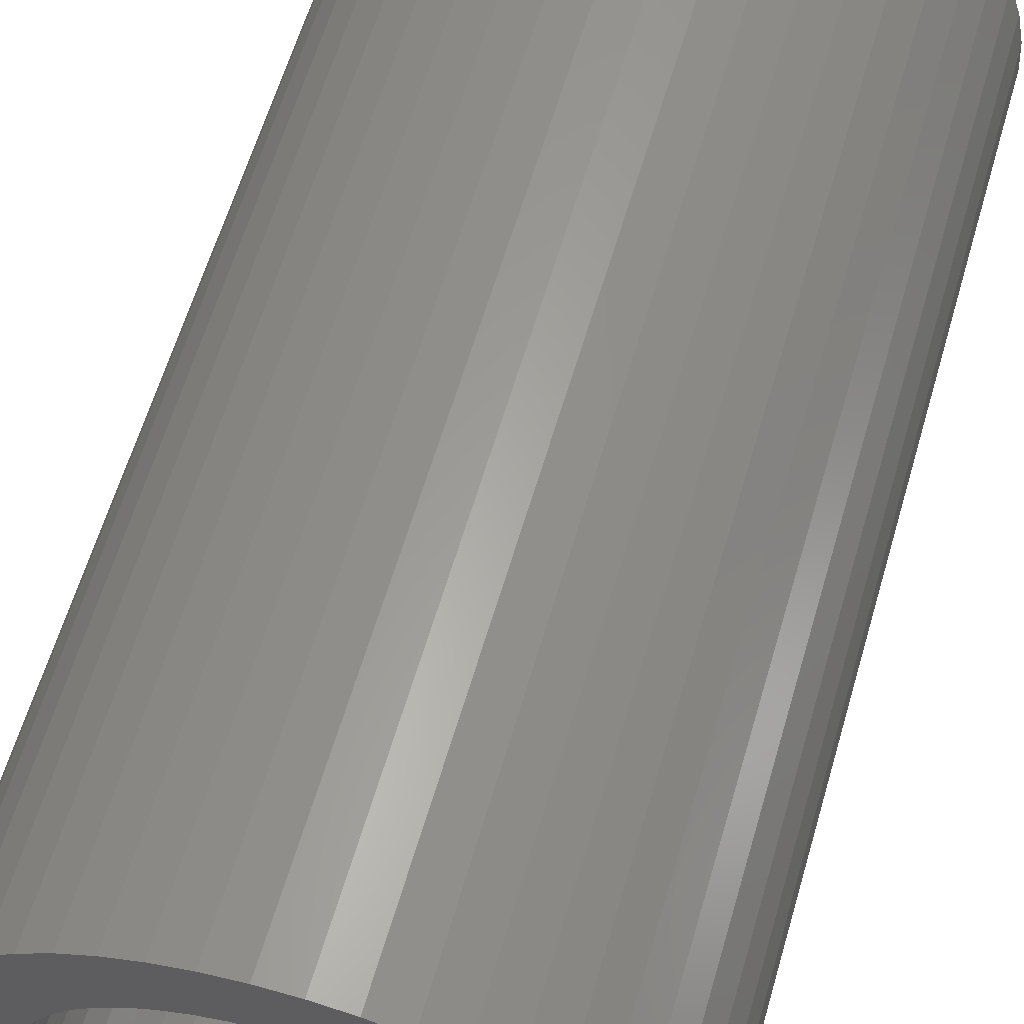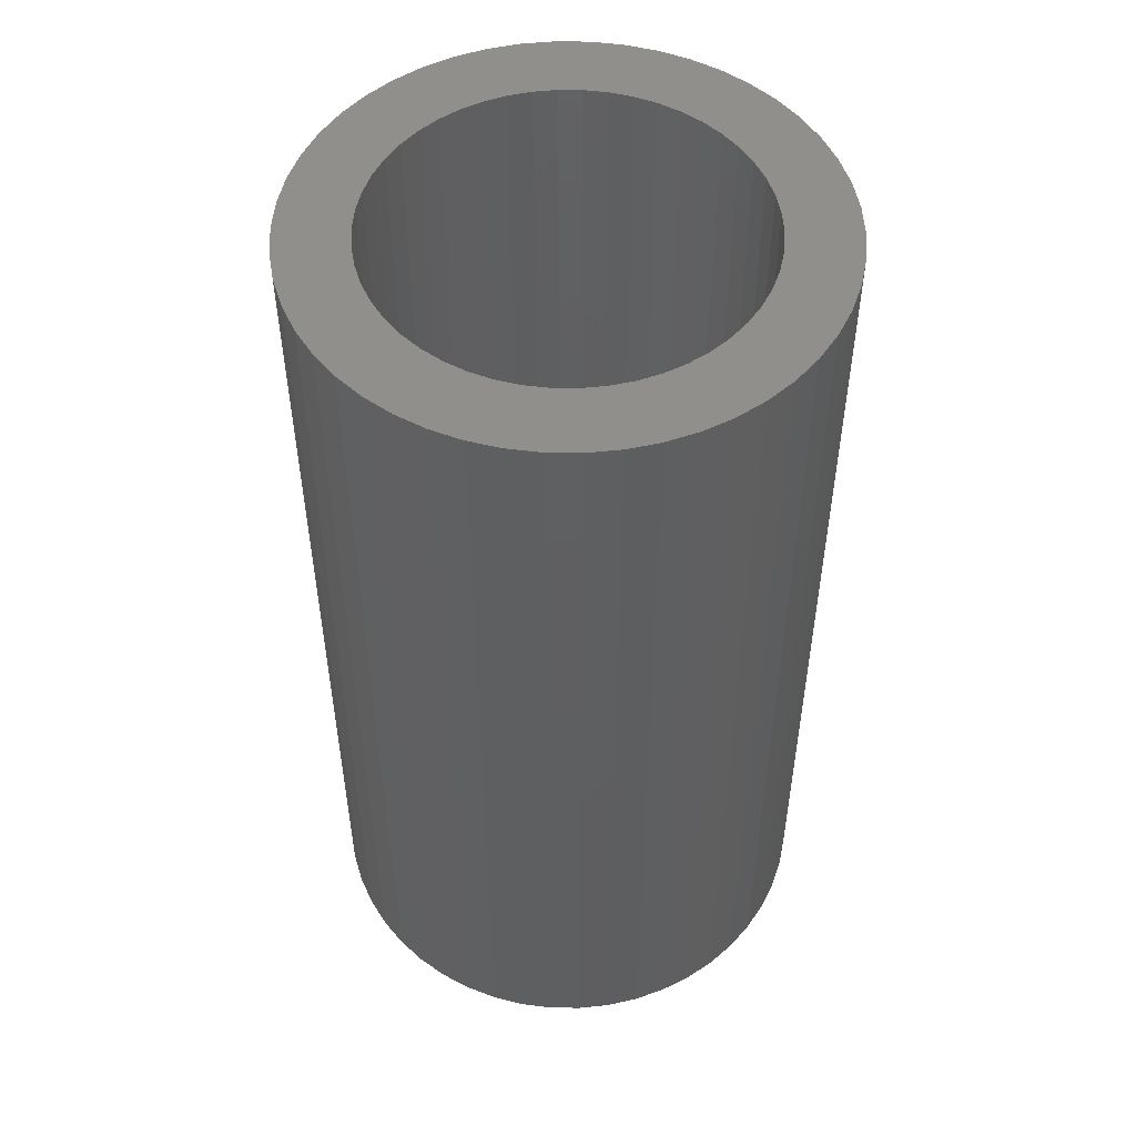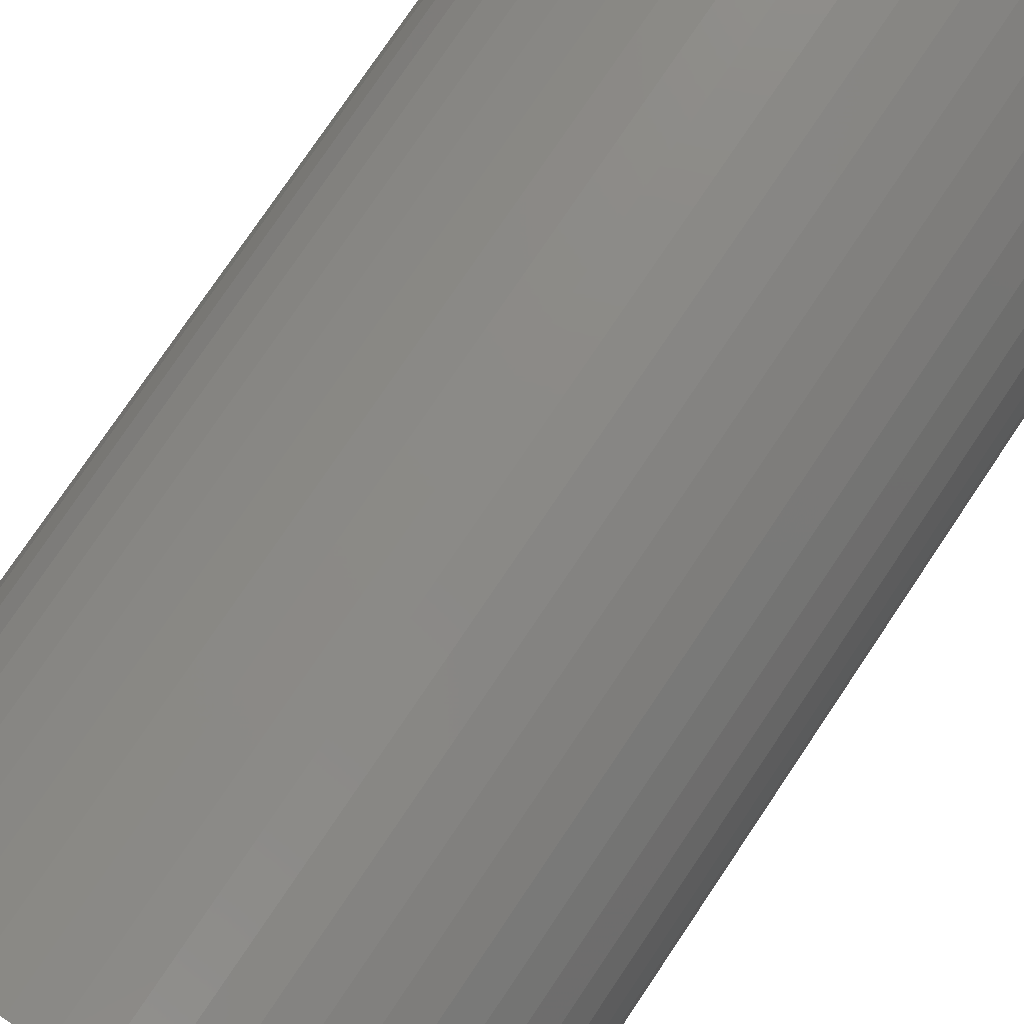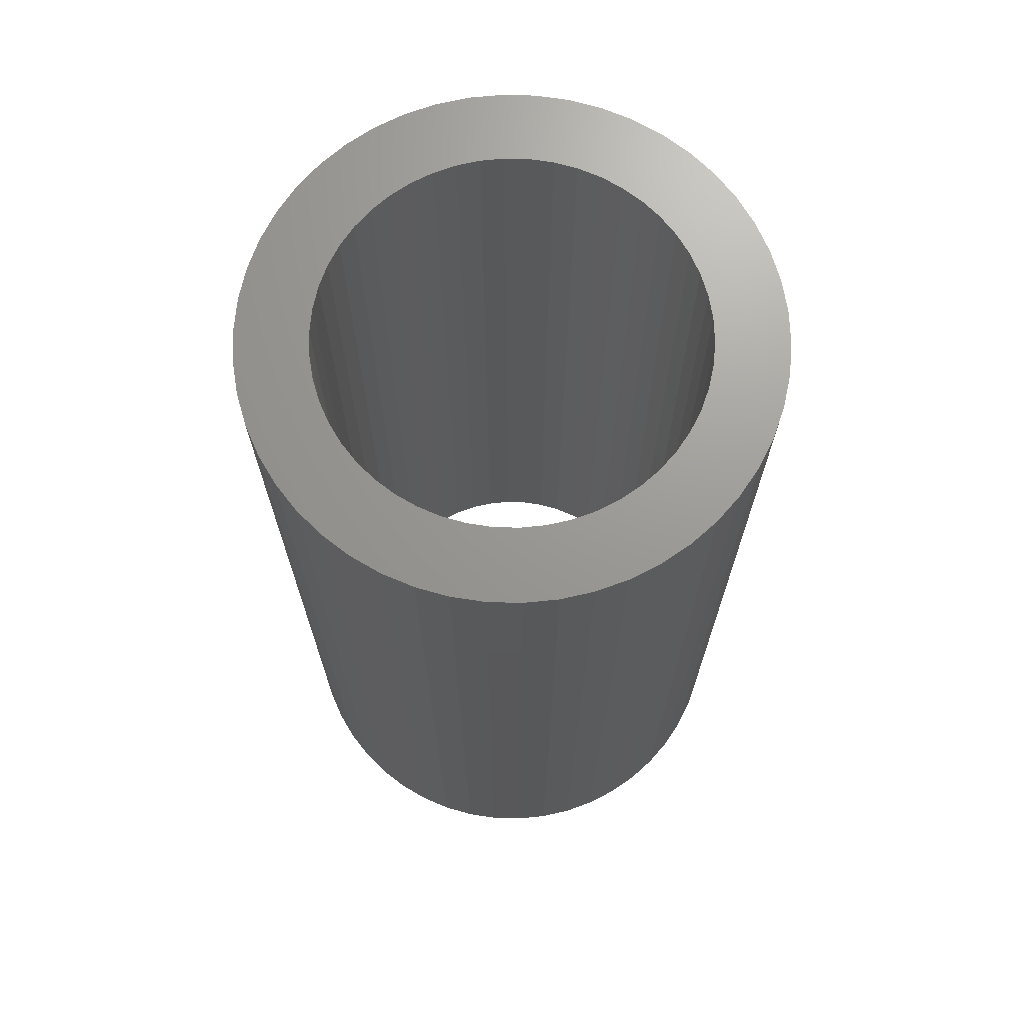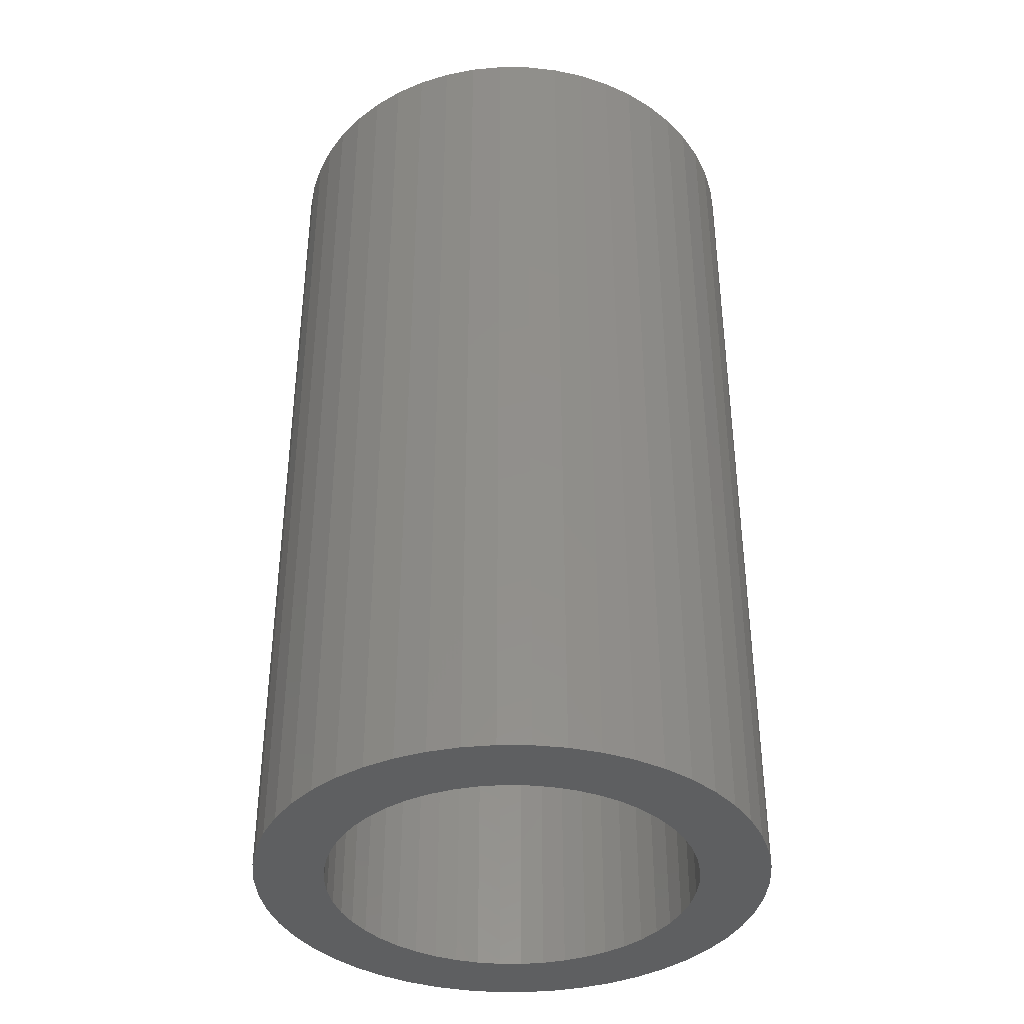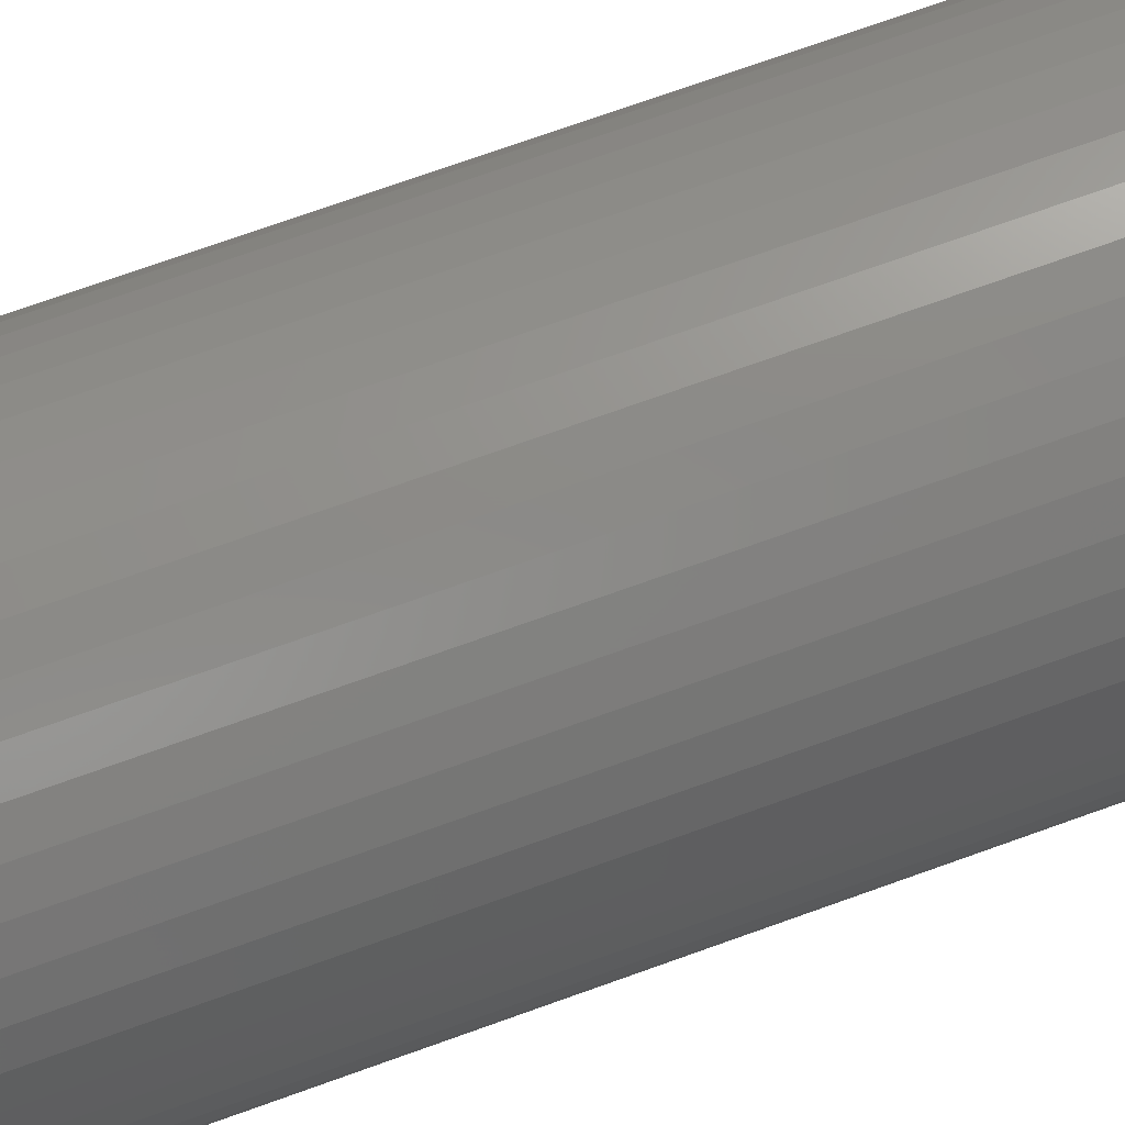
<metadata>
{"format":"stl","ext":"stl","renderer":"f3d","projection":"perspective","resolution":1024,"background":"white","views":[{"elev":60.8,"azim":16.2,"up":"+Y"},{"elev":51.4,"azim":-56.8,"up":"+Z"},{"elev":77.9,"azim":34.0,"up":"+Y"},{"elev":69.8,"azim":-48.9,"up":"+Z"},{"elev":-38.2,"azim":-108.5,"up":"+Z"},{"elev":76.9,"azim":-109.4,"up":"+Y"}]}
</metadata>
<code>
# stl→obj: 200 verts, 400 faces
v 2.75 0 5
v 2.728 0.3447 -5
v 2.728 0.3447 5
v 2.75 0 -5
v -2.75 0 -5
v -2.728 0.3447 5
v -2.728 0.3447 -5
v -2.75 0 5
v 0.1727 2.745 -5
v -0.1727 2.745 5
v 0.1727 2.745 5
v -0.1727 2.745 -5
v -0.1727 -2.745 -5
v 0.1727 -2.745 5
v -0.1727 -2.745 5
v 0.1727 -2.745 -5
v 2.005 1.883 -5
v 1.753 2.119 5
v 2.005 1.883 5
v 1.753 2.119 -5
v -1.753 2.119 -5
v -2.005 1.883 5
v -1.753 2.119 5
v -2.005 1.883 -5
v -0.8498 2.615 -5
v -1.171 2.488 5
v -0.8498 2.615 5
v -1.171 2.488 -5
v 2.41 -1.325 5
v 2.557 -1.012 -5
v 2.557 -1.012 5
v 2.41 -1.325 -5
v 2.557 1.012 5
v 2.41 1.325 -5
v 2.41 1.325 5
v 2.557 1.012 -5
v 1.171 2.488 -5
v 0.8498 2.615 5
v 1.171 2.488 5
v 0.8498 2.615 -5
v 1.474 2.322 5
v 1.474 2.322 -5
v -2.557 1.012 -5
v -2.41 1.325 5
v -2.41 1.325 -5
v -2.557 1.012 5
v -2.225 1.616 -5
v -2.225 1.616 5
v 2 0 5
v 1.984 0.2507 5
v 2.664 0.6839 5
v 2.728 -0.3447 5
v 1.937 0.4974 5
v 1.984 -0.2507 5
v 1.86 0.7362 5
v 2.664 -0.6839 5
v 1.753 0.9635 5
v 2.225 1.616 5
v 1.937 -0.4974 5
v 1.618 1.176 5
v 1.86 -0.7362 5
v 1.458 1.369 5
v 1.275 1.541 5
v 1.072 1.689 5
v 0.8516 1.81 5
v 0.618 1.902 5
v 0.5153 2.701 5
v 0.3748 1.965 5
v 0.1256 1.996 5
v -0.1256 1.996 5
v -0.3748 1.965 5
v -0.5153 2.701 5
v -0.618 1.902 5
v -0.8516 1.81 5
v -1.072 1.689 5
v -1.474 2.322 5
v -1.275 1.541 5
v -1.458 1.369 5
v -1.618 1.176 5
v -1.753 0.9635 5
v -1.86 0.7362 5
v 1.753 -0.9635 5
v 2.225 -1.616 5
v 1.618 -1.176 5
v 2.005 -1.883 5
v 1.458 -1.369 5
v 1.753 -2.119 5
v 1.275 -1.541 5
v 1.474 -2.322 5
v 1.072 -1.689 5
v 1.171 -2.488 5
v 0.8516 -1.81 5
v 0.8498 -2.615 5
v 0.618 -1.902 5
v 0.5153 -2.701 5
v 0.3748 -1.965 5
v 0.1256 -1.996 5
v -0.1256 -1.996 5
v -0.3748 -1.965 5
v -0.5153 -2.701 5
v -0.618 -1.902 5
v -0.8498 -2.615 5
v -0.8516 -1.81 5
v -1.171 -2.488 5
v -1.072 -1.689 5
v -1.474 -2.322 5
v -1.275 -1.541 5
v -1.753 -2.119 5
v -1.458 -1.369 5
v -2.005 -1.883 5
v -1.618 -1.176 5
v -2.225 -1.616 5
v -1.753 -0.9635 5
v -2.41 -1.325 5
v -1.86 -0.7362 5
v -2.557 -1.012 5
v -1.937 -0.4974 5
v -2.664 -0.6839 5
v -1.984 -0.2507 5
v -2.728 -0.3447 5
v -2 0 5
v -1.937 0.4974 5
v -2.664 0.6839 5
v -1.984 0.2507 5
v -1.474 2.322 -5
v -0.5153 2.701 -5
v 2 0 -5
v 2.728 -0.3447 -5
v 1.984 -0.2507 -5
v 2.664 -0.6839 -5
v 1.937 -0.4974 -5
v 1.984 0.2507 -5
v 1.86 -0.7362 -5
v 2.664 0.6839 -5
v 1.753 -0.9635 -5
v 2.225 -1.616 -5
v 1.937 0.4974 -5
v 1.618 -1.176 -5
v 2.005 -1.883 -5
v 1.86 0.7362 -5
v 1.458 -1.369 -5
v 1.753 -2.119 -5
v 1.275 -1.541 -5
v 1.474 -2.322 -5
v 1.072 -1.689 -5
v 1.171 -2.488 -5
v 0.8516 -1.81 -5
v 0.8498 -2.615 -5
v 0.618 -1.902 -5
v 0.5153 -2.701 -5
v 0.3748 -1.965 -5
v 0.1256 -1.996 -5
v -0.1256 -1.996 -5
v -0.3748 -1.965 -5
v -0.5153 -2.701 -5
v -0.618 -1.902 -5
v -0.8498 -2.615 -5
v -0.8516 -1.81 -5
v -1.171 -2.488 -5
v -1.072 -1.689 -5
v -1.474 -2.322 -5
v -1.275 -1.541 -5
v -1.753 -2.119 -5
v -1.458 -1.369 -5
v -2.005 -1.883 -5
v -1.618 -1.176 -5
v -2.225 -1.616 -5
v -1.753 -0.9635 -5
v -2.41 -1.325 -5
v -2.557 -1.012 -5
v -1.86 -0.7362 -5
v 1.753 0.9635 -5
v 2.225 1.616 -5
v 1.618 1.176 -5
v 1.458 1.369 -5
v 1.275 1.541 -5
v 1.072 1.689 -5
v 0.8516 1.81 -5
v 0.618 1.902 -5
v 0.5153 2.701 -5
v 0.3748 1.965 -5
v 0.1256 1.996 -5
v -0.1256 1.996 -5
v -0.3748 1.965 -5
v -0.618 1.902 -5
v -0.8516 1.81 -5
v -1.072 1.689 -5
v -1.275 1.541 -5
v -1.458 1.369 -5
v -1.618 1.176 -5
v -1.753 0.9635 -5
v -1.86 0.7362 -5
v -1.937 0.4974 -5
v -2.664 0.6839 -5
v -1.984 0.2507 -5
v -2 0 -5
v -1.937 -0.4974 -5
v -2.664 -0.6839 -5
v -1.984 -0.2507 -5
v -2.728 -0.3447 -5
f 1 2 3
f 2 1 4
f 5 6 7
f 6 5 8
f 9 10 11
f 10 9 12
f 13 14 15
f 14 13 16
f 17 18 19
f 18 17 20
f 21 22 23
f 22 21 24
f 25 26 27
f 26 25 28
f 29 30 31
f 30 29 32
f 33 34 35
f 34 33 36
f 37 38 39
f 38 37 40
f 20 41 18
f 41 20 42
f 43 44 45
f 44 43 46
f 47 22 24
f 22 47 48
f 49 1 3
f 50 3 51
f 1 49 52
f 53 51 33
f 54 52 49
f 55 33 35
f 52 54 56
f 57 35 58
f 59 56 54
f 60 58 19
f 56 59 31
f 61 31 59
f 3 50 49
f 51 53 50
f 33 55 53
f 62 19 18
f 35 57 55
f 58 60 57
f 63 18 41
f 19 62 60
f 18 63 62
f 64 41 39
f 41 64 63
f 39 65 64
f 38 65 39
f 38 66 65
f 67 66 38
f 67 68 66
f 11 68 67
f 11 69 68
f 11 70 69
f 10 70 11
f 10 71 70
f 72 71 10
f 72 73 71
f 27 73 72
f 27 74 73
f 26 74 27
f 74 26 75
f 76 75 26
f 75 76 77
f 23 77 76
f 77 23 78
f 22 78 23
f 78 22 79
f 48 79 22
f 79 48 80
f 44 80 48
f 46 81 44
f 80 44 81
f 31 61 29
f 82 29 61
f 29 82 83
f 84 83 82
f 83 84 85
f 86 85 84
f 85 86 87
f 88 87 86
f 87 88 89
f 90 89 88
f 89 90 91
f 92 91 90
f 92 93 91
f 94 93 92
f 94 95 93
f 96 95 94
f 96 14 95
f 97 14 96
f 98 14 97
f 98 15 14
f 99 15 98
f 99 100 15
f 101 100 99
f 101 102 100
f 103 102 101
f 104 103 105
f 103 104 102
f 106 105 107
f 108 107 109
f 105 106 104
f 110 109 111
f 112 111 113
f 107 108 106
f 114 113 115
f 116 115 117
f 118 117 119
f 109 110 108
f 120 119 121
f 81 46 122
f 123 122 46
f 111 112 110
f 122 123 124
f 113 114 112
f 6 124 123
f 115 116 114
f 124 6 121
f 117 118 116
f 8 121 6
f 119 120 118
f 121 8 120
f 28 76 26
f 76 28 125
f 126 27 72
f 27 126 25
f 127 4 128
f 129 128 130
f 4 127 2
f 131 130 30
f 132 2 127
f 133 30 32
f 2 132 134
f 135 32 136
f 137 134 132
f 138 136 139
f 134 137 36
f 140 36 137
f 128 129 127
f 130 131 129
f 30 133 131
f 141 139 142
f 32 135 133
f 136 138 135
f 143 142 144
f 139 141 138
f 142 143 141
f 145 144 146
f 144 145 143
f 146 147 145
f 148 147 146
f 148 149 147
f 150 149 148
f 150 151 149
f 16 151 150
f 16 152 151
f 16 153 152
f 13 153 16
f 13 154 153
f 155 154 13
f 155 156 154
f 157 156 155
f 157 158 156
f 159 158 157
f 158 159 160
f 161 160 159
f 160 161 162
f 163 162 161
f 162 163 164
f 165 164 163
f 164 165 166
f 167 166 165
f 166 167 168
f 169 168 167
f 170 171 169
f 168 169 171
f 36 140 34
f 172 34 140
f 34 172 173
f 174 173 172
f 173 174 17
f 175 17 174
f 17 175 20
f 176 20 175
f 20 176 42
f 177 42 176
f 42 177 37
f 178 37 177
f 178 40 37
f 179 40 178
f 179 180 40
f 181 180 179
f 181 9 180
f 182 9 181
f 183 9 182
f 183 12 9
f 184 12 183
f 184 126 12
f 185 126 184
f 185 25 126
f 186 25 185
f 28 186 187
f 186 28 25
f 125 187 188
f 21 188 189
f 187 125 28
f 24 189 190
f 47 190 191
f 188 21 125
f 45 191 192
f 43 192 193
f 194 193 195
f 189 24 21
f 7 195 196
f 171 170 197
f 198 197 170
f 190 47 24
f 197 198 199
f 191 45 47
f 200 199 198
f 192 43 45
f 199 200 196
f 193 194 43
f 5 196 200
f 195 7 194
f 196 5 7
f 148 91 93
f 91 148 146
f 51 36 33
f 36 51 134
f 3 134 51
f 134 3 2
f 58 17 19
f 17 58 173
f 35 173 58
f 173 35 34
f 40 67 38
f 67 40 180
f 180 11 67
f 11 180 9
f 42 39 41
f 39 42 37
f 45 48 47
f 48 45 44
f 194 46 43
f 46 194 123
f 7 123 194
f 123 7 6
f 125 23 76
f 23 125 21
f 12 72 10
f 72 12 126
f 52 4 1
f 4 52 128
f 85 136 83
f 136 85 139
f 165 108 110
f 108 165 163
f 169 116 170
f 116 169 114
f 165 112 167
f 112 165 110
f 146 89 91
f 89 146 144
f 31 130 56
f 130 31 30
f 83 32 29
f 32 83 136
f 198 120 200
f 120 198 118
f 200 8 5
f 8 200 120
f 170 118 198
f 118 170 116
f 144 87 89
f 87 144 142
f 150 93 95
f 93 150 148
f 16 95 14
f 95 16 150
f 56 128 52
f 128 56 130
f 155 15 100
f 15 155 13
f 159 102 104
f 102 159 157
f 157 100 102
f 100 157 155
f 167 114 169
f 114 167 112
f 142 85 87
f 85 142 139
f 161 104 106
f 104 161 159
f 163 106 108
f 106 163 161
f 172 60 174
f 60 172 57
f 179 65 66
f 65 179 178
f 186 73 74
f 73 186 185
f 81 191 80
f 191 81 192
f 131 54 129
f 54 131 59
f 176 62 63
f 62 176 175
f 183 69 70
f 69 183 182
f 177 63 64
f 63 177 176
f 124 193 122
f 193 124 195
f 79 189 78
f 189 79 190
f 187 74 75
f 74 187 186
f 185 71 73
f 71 185 184
f 127 50 132
f 50 127 49
f 162 109 107
f 109 162 164
f 113 171 115
f 171 113 168
f 145 92 90
f 92 145 147
f 174 62 175
f 62 174 60
f 181 66 68
f 66 181 179
f 182 68 69
f 68 182 181
f 178 64 65
f 64 178 177
f 121 195 124
f 195 121 196
f 122 192 81
f 192 122 193
f 80 190 79
f 190 80 191
f 184 70 71
f 70 184 183
f 188 75 77
f 75 188 187
f 189 77 78
f 77 189 188
f 152 98 97
f 98 152 153
f 115 197 117
f 197 115 171
f 111 168 113
f 168 111 166
f 151 97 96
f 97 151 152
f 140 57 172
f 57 140 55
f 137 55 140
f 55 137 53
f 132 53 137
f 53 132 50
f 129 49 127
f 49 129 54
f 135 61 133
f 61 135 82
f 133 59 131
f 59 133 61
f 158 105 103
f 105 158 160
f 154 101 99
f 101 154 156
f 109 166 111
f 166 109 164
f 147 94 92
f 94 147 149
f 149 96 94
f 96 149 151
f 143 90 88
f 90 143 145
f 138 82 135
f 82 138 84
f 141 84 138
f 84 141 86
f 153 99 98
f 99 153 154
f 117 199 119
f 199 117 197
f 119 196 121
f 196 119 199
f 141 88 86
f 88 141 143
f 160 107 105
f 107 160 162
f 156 103 101
f 103 156 158

</code>
